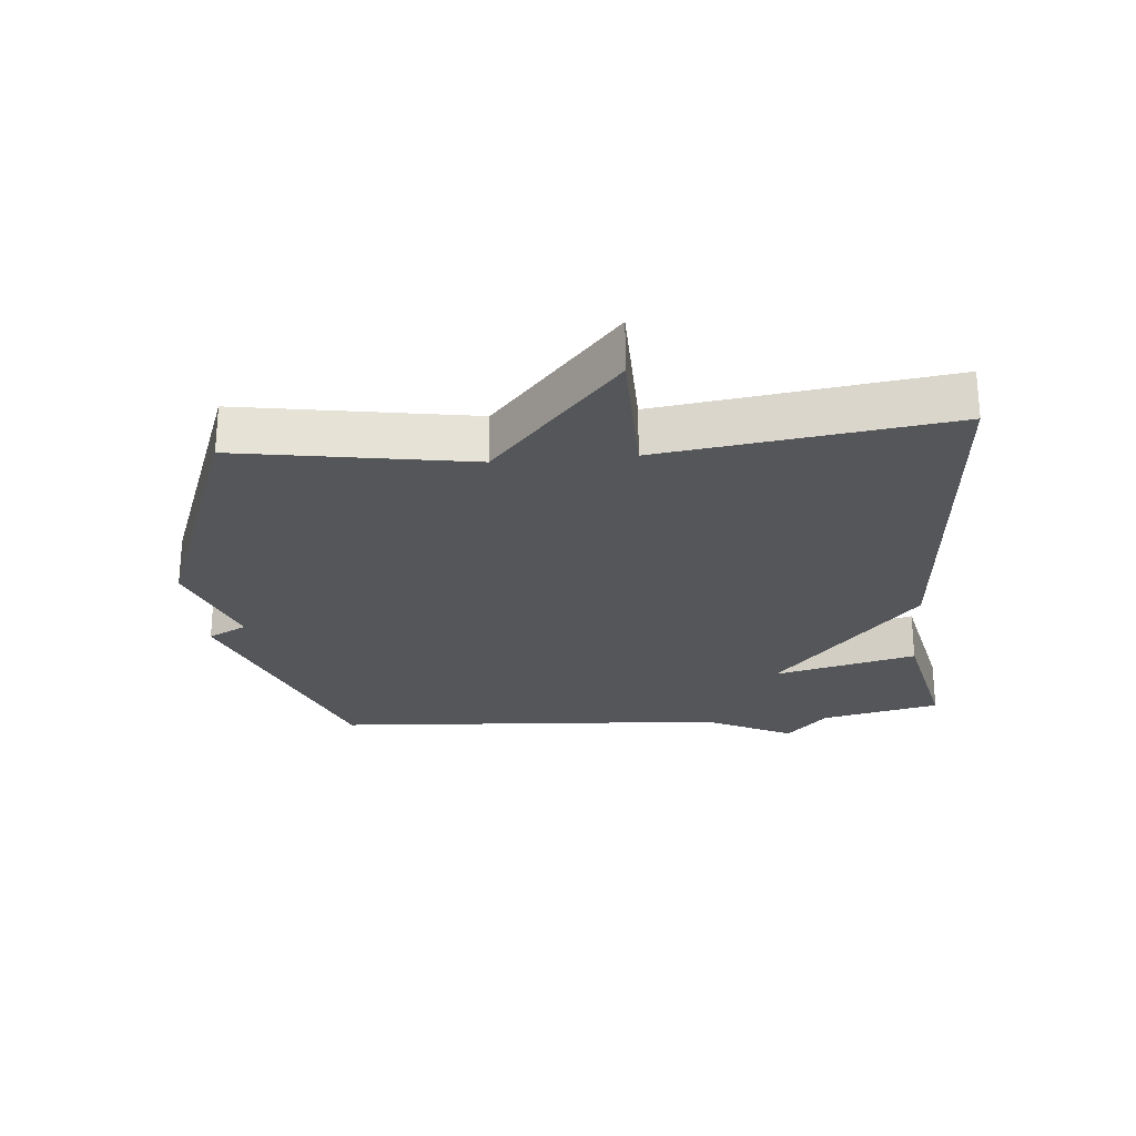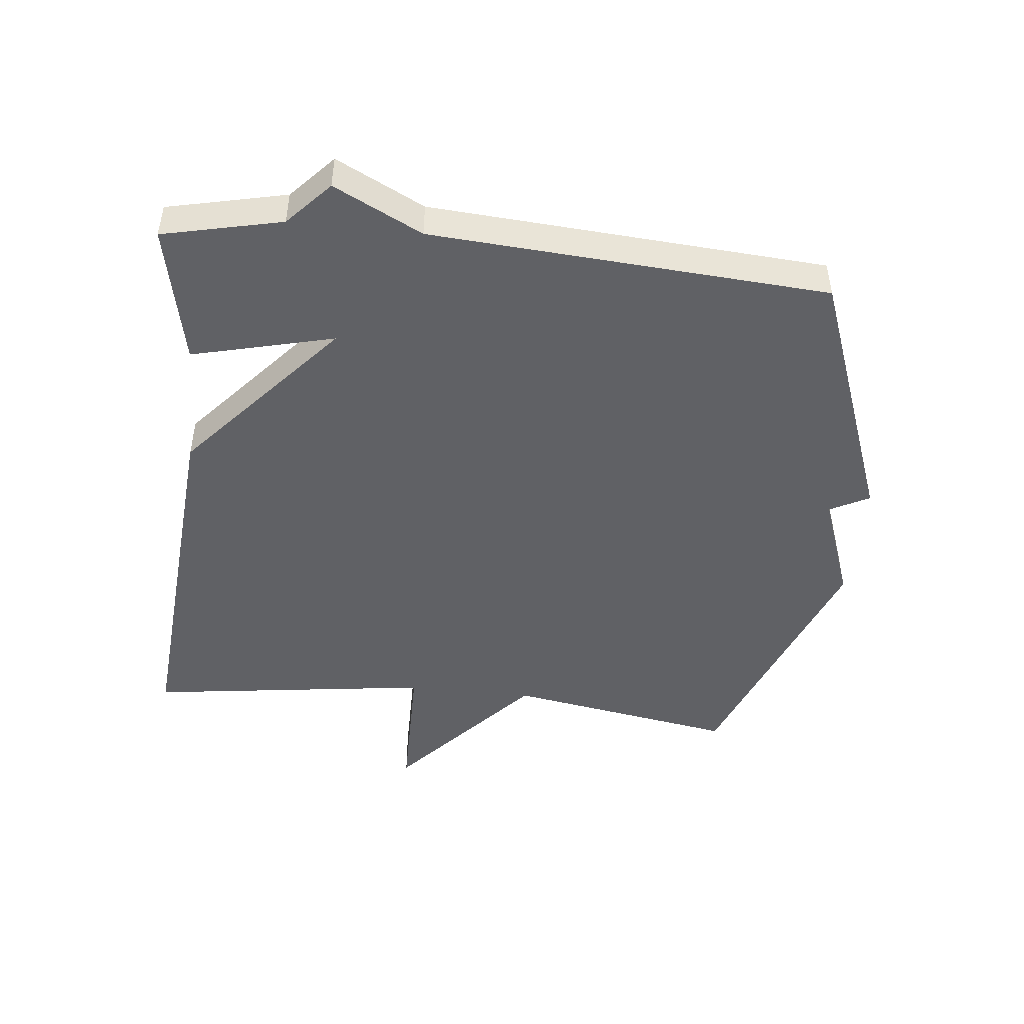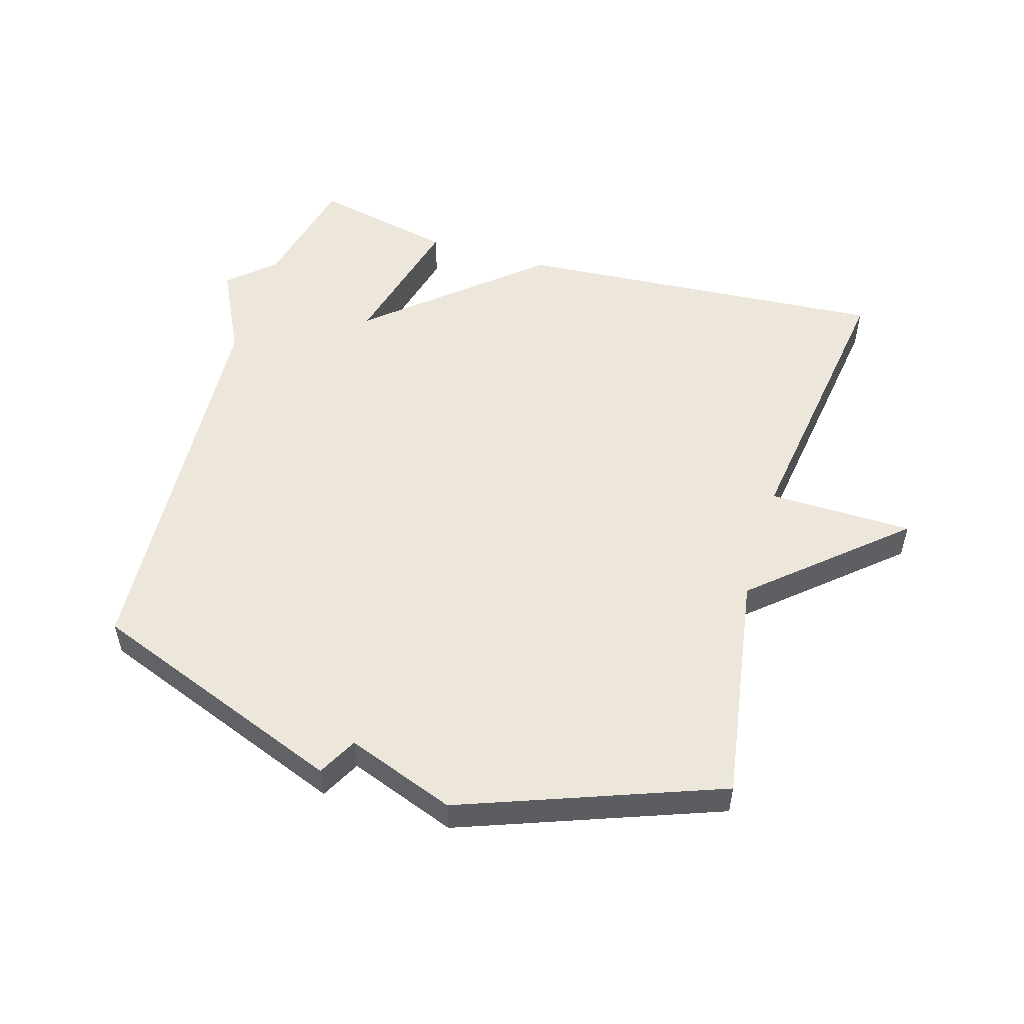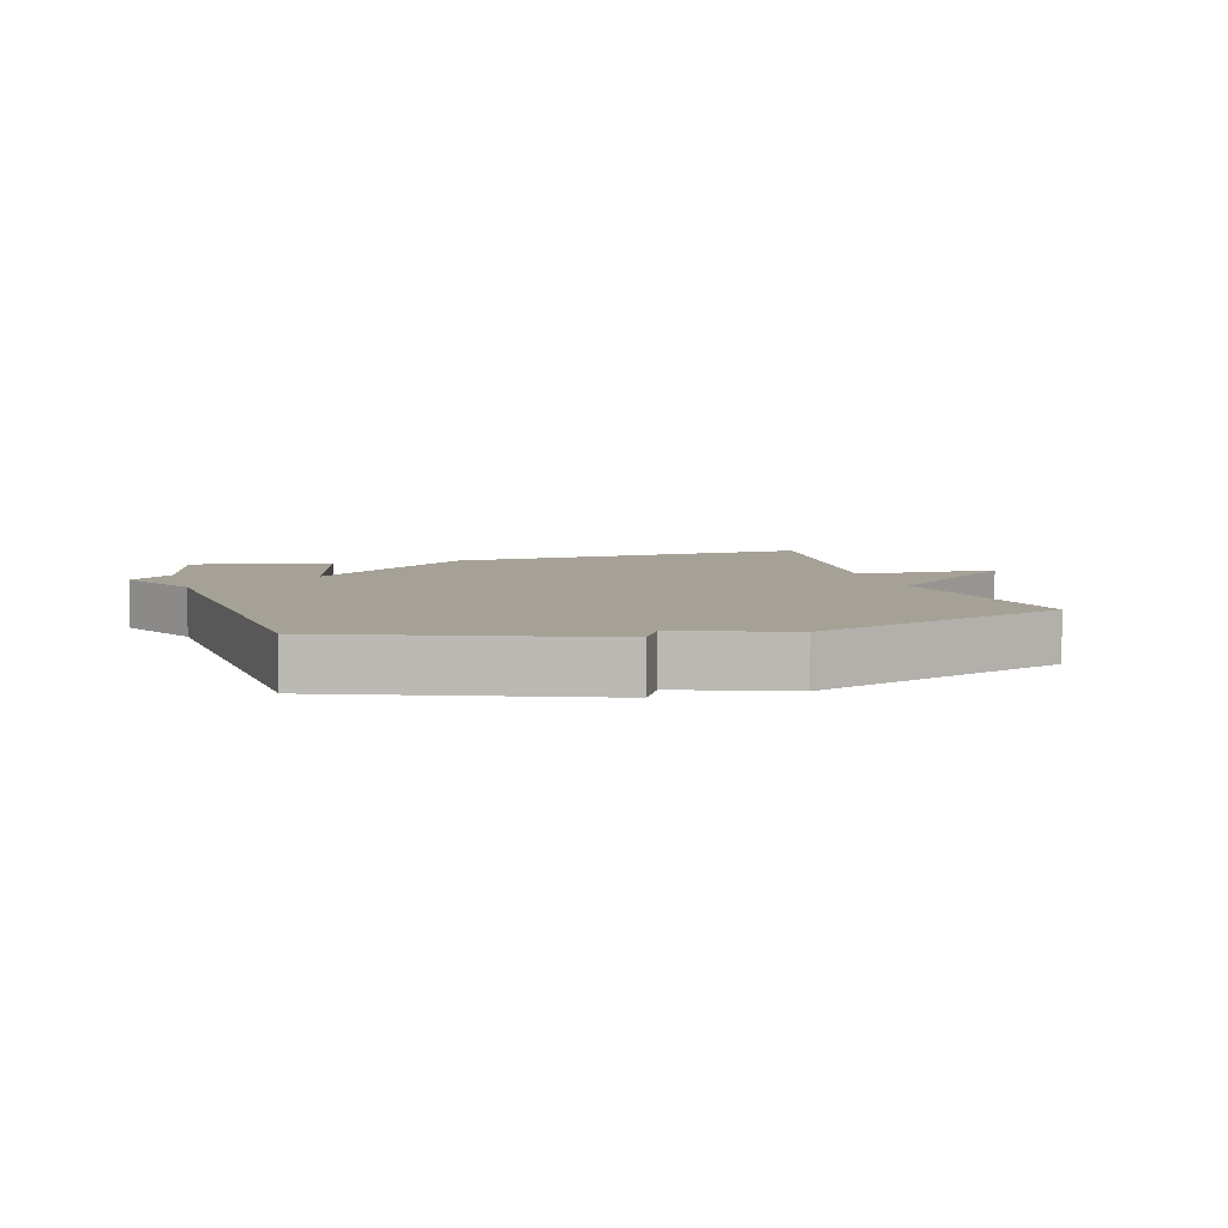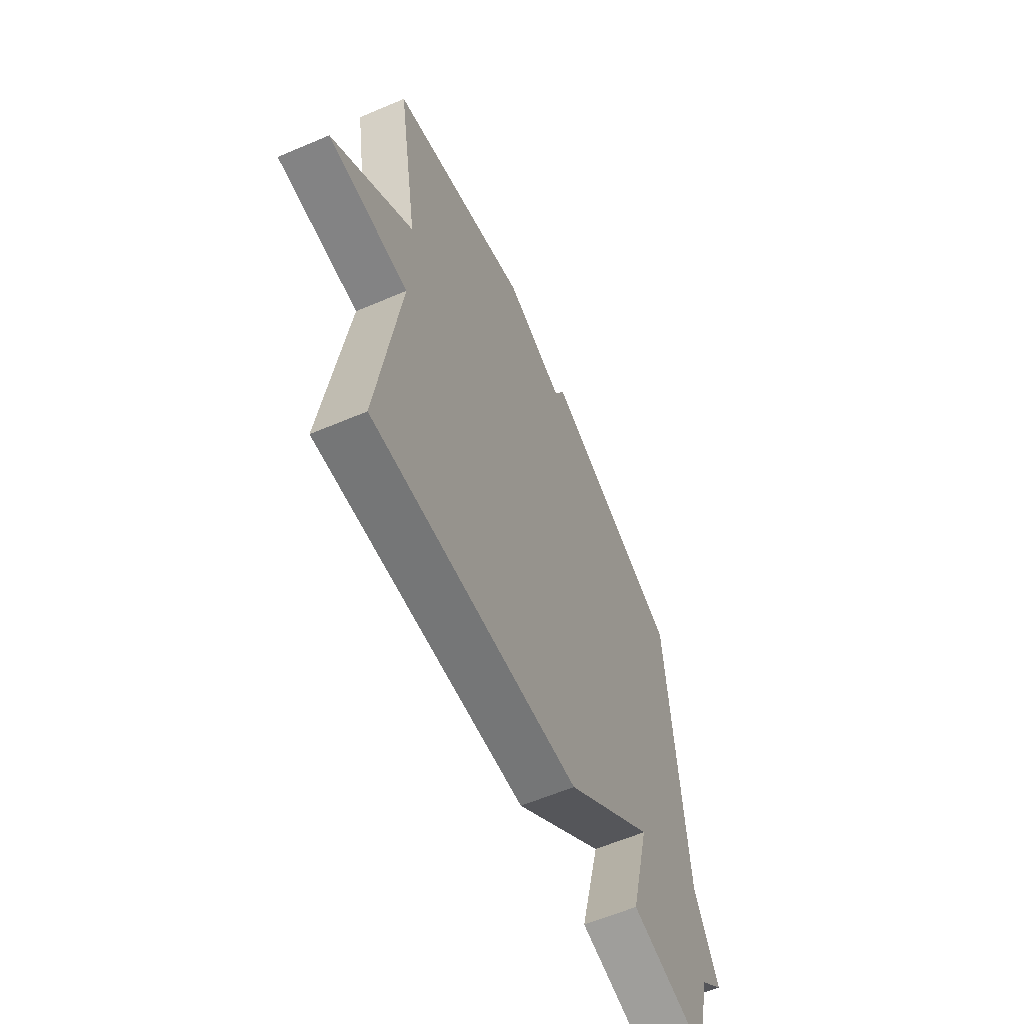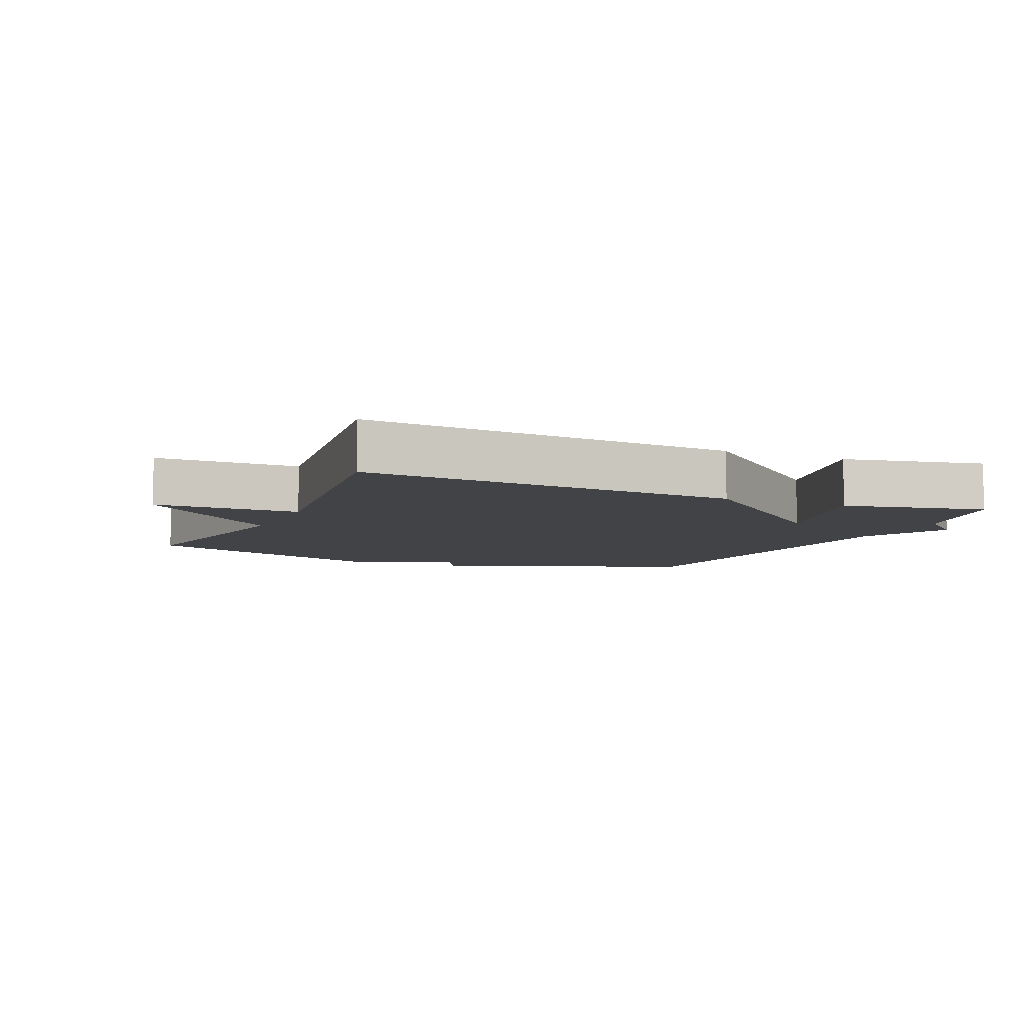
<metadata>
{"format":"obj","ext":"obj","renderer":"f3d","projection":"perspective","resolution":1024,"background":"white","views":[{"elev":-25.2,"azim":95.3,"up":"+Y"},{"elev":-47.1,"azim":-96.1,"up":"+Y"},{"elev":52.8,"azim":16.9,"up":"+Y"},{"elev":6.0,"azim":-15.9,"up":"+Y"},{"elev":-60.7,"azim":113.5,"up":"+Z"},{"elev":-7.0,"azim":156.4,"up":"+Y"}]}
</metadata>
<code>
v -0.5 0.07 -0.5
v -0.542 0.07 -0.315
v -0.611 0.07 -0.252
v -0.542 0.07 -0.115
v -0.5 0.07 0.5
v -0.099 0.07 0.651
v -0.067 0.07 0.59
v 0.101 0.07 0.651
v 0.5 0.07 0.5
v 0.44 0.07 0.143
v 0.664 0.07 -0.055
v 0.44 0.07 -0.057
v 0.5 0.07 -0.5
v -0.081 0.07 -0.454
v -0.336 0.07 -0.233
v -0.281 0.07 -0.454
v -0.5 0 -0.5
v -0.542 0 -0.315
v -0.611 0 -0.252
v -0.542 0 -0.115
v -0.5 0 0.5
v -0.099 0 0.651
v -0.067 0 0.59
v 0.101 0 0.651
v 0.5 0 0.5
v 0.44 0 0.143
v 0.664 0 -0.055
v 0.44 0 -0.057
v 0.5 0 -0.5
v -0.081 0 -0.454
v -0.336 0 -0.233
v -0.281 0 -0.454
f 15 16 1 2
f 12 13 14 15
f 10 11 12
f 10 12 15
f 2 3 4
f 15 2 4
f 10 15 4
f 9 10 4
f 8 9 4
f 7 8 4
f 4 5 6 7
f 18 17 32 31
f 31 30 29 28
f 28 27 26
f 31 28 26
f 20 19 18
f 20 18 31
f 20 31 26
f 20 26 25
f 20 25 24
f 20 24 23
f 23 22 21 20
f 1 17 18 2
f 2 18 19 3
f 3 19 20 4
f 4 20 21 5
f 5 21 22 6
f 6 22 23 7
f 7 23 24 8
f 8 24 25 9
f 9 25 26 10
f 10 26 27 11
f 11 27 28 12
f 12 28 29 13
f 13 29 30 14
f 14 30 31 15
f 15 31 32 16
f 16 32 17 1

</code>
